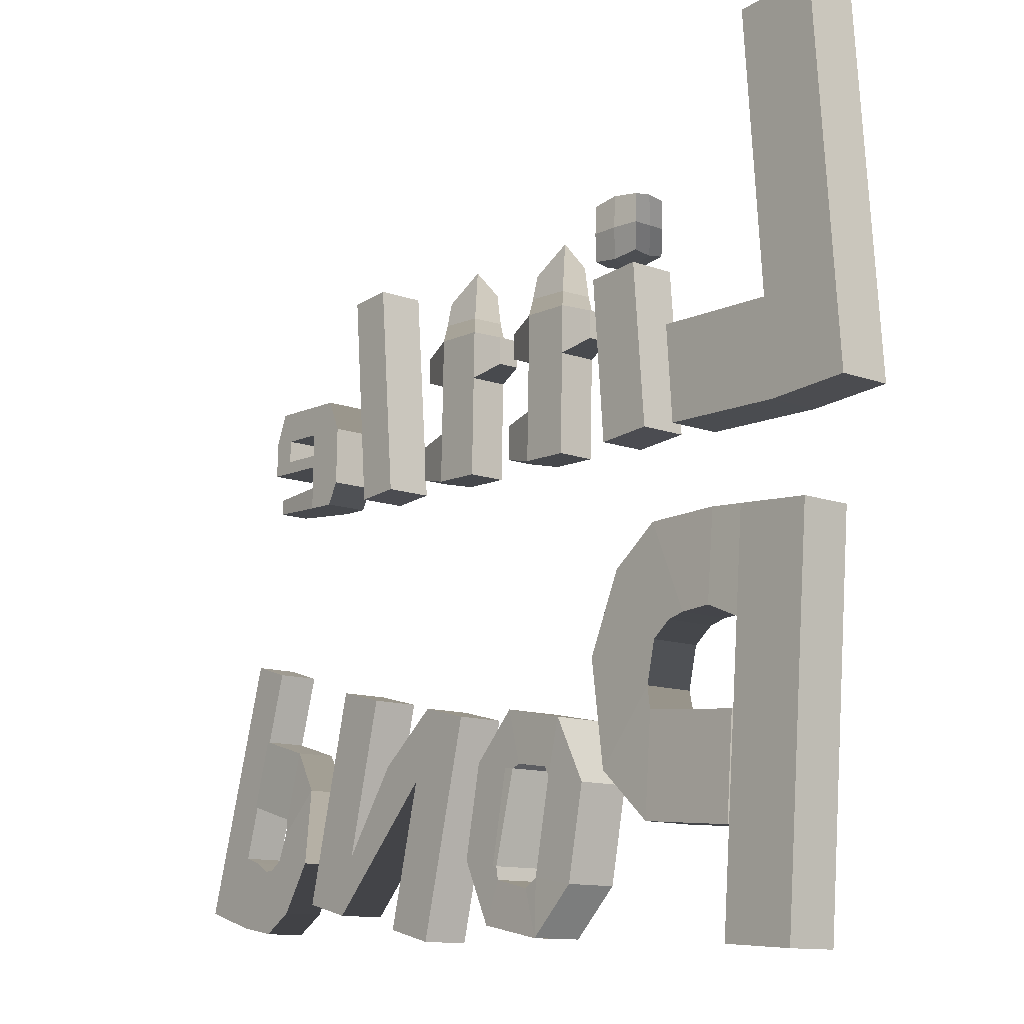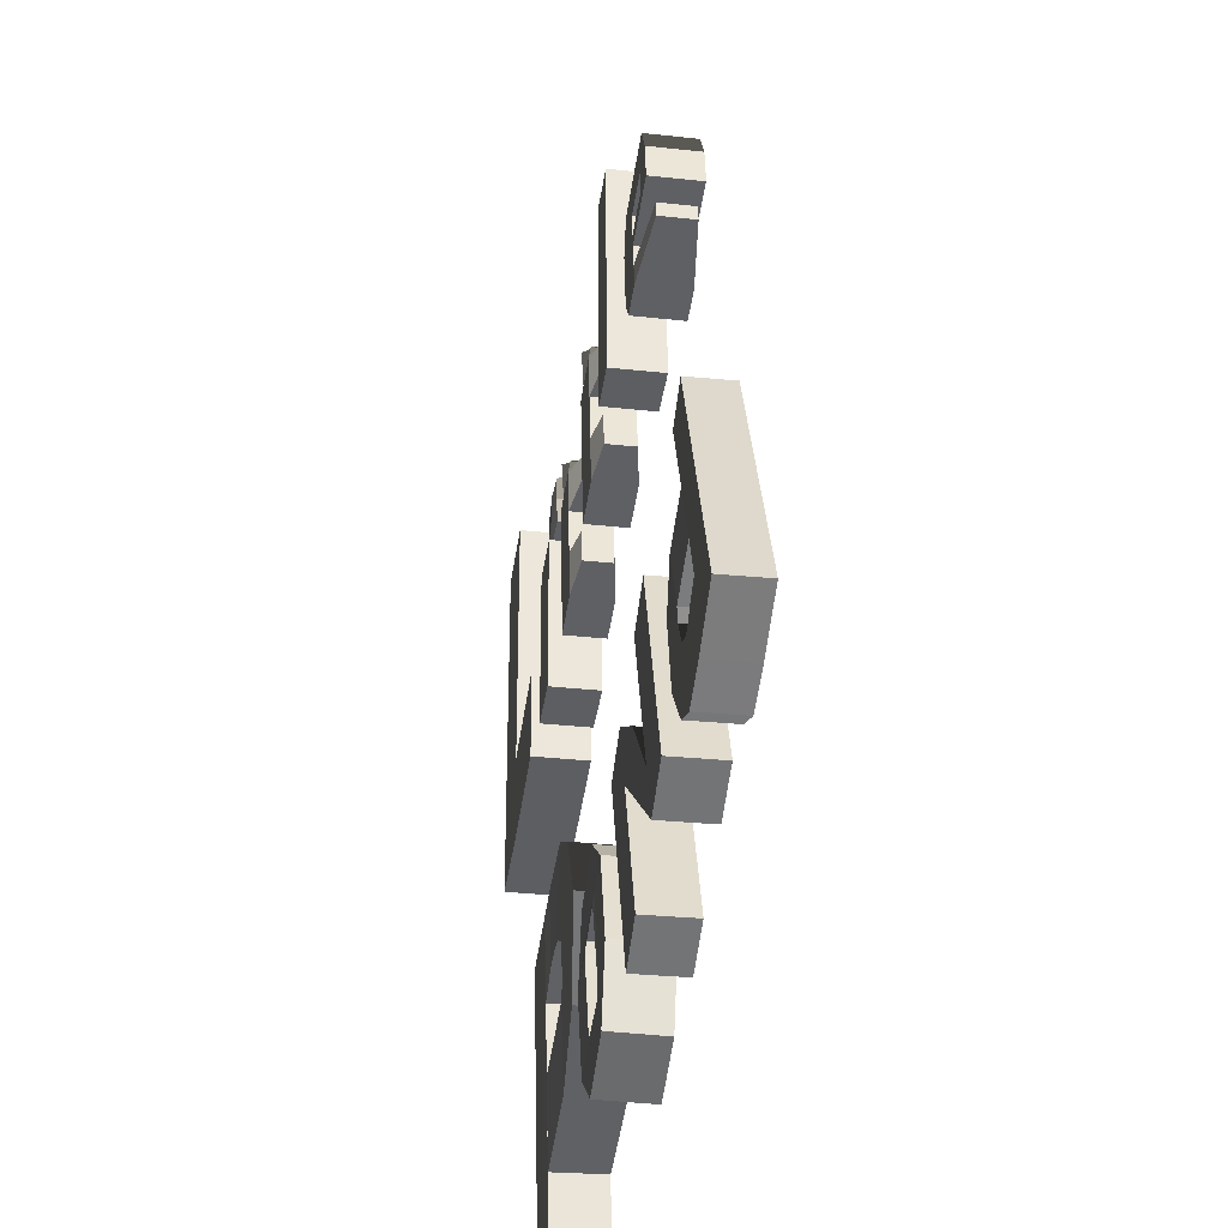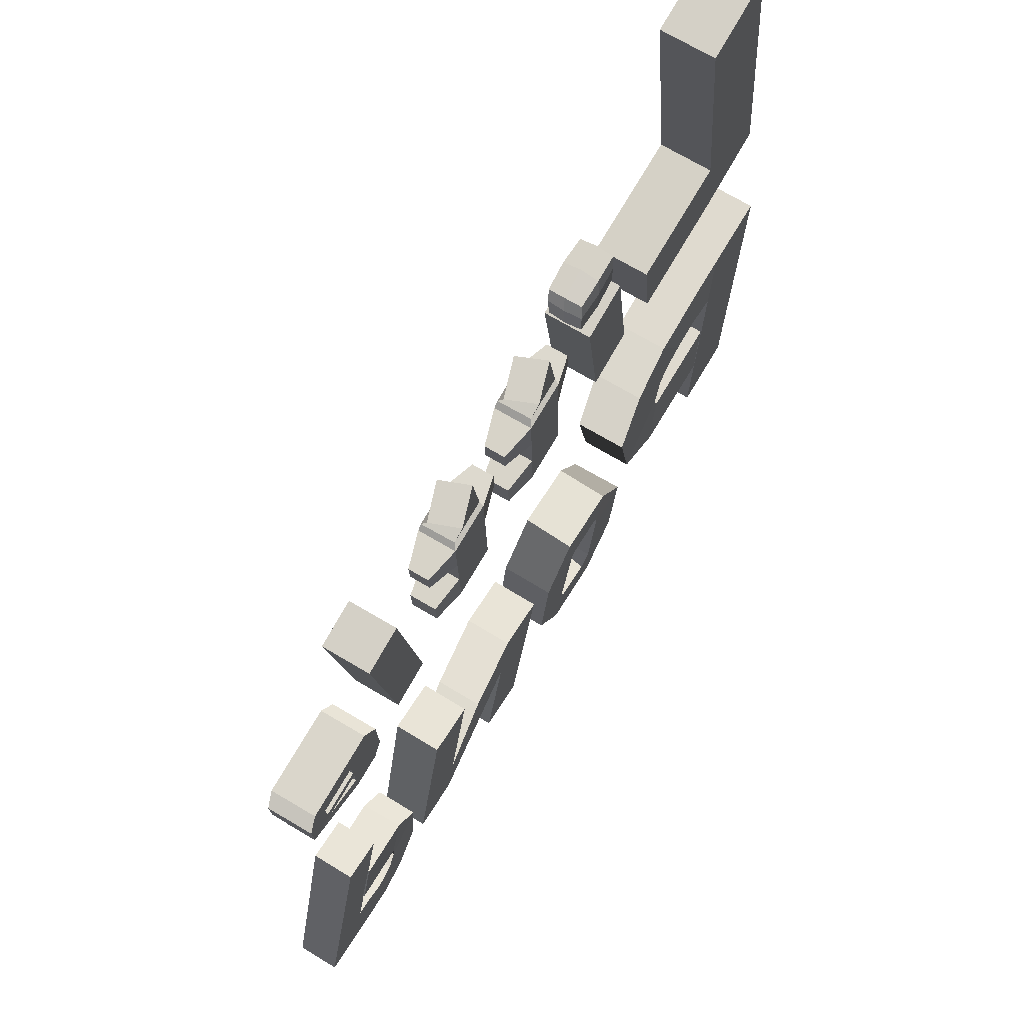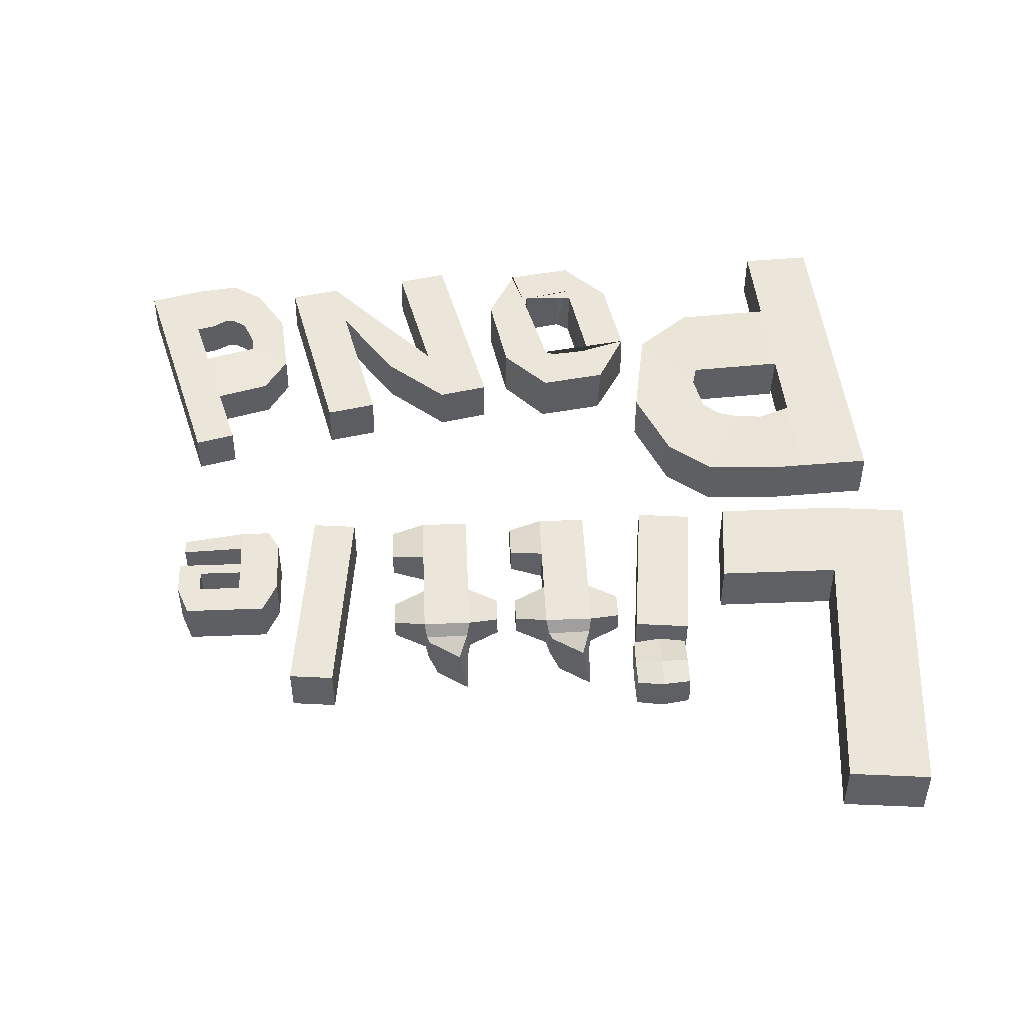
<metadata>
{"format":"obj","ext":"obj","renderer":"f3d","projection":"perspective","resolution":1024,"background":"white","views":[{"elev":-10.6,"azim":-130.4,"up":"+Y"},{"elev":-43.3,"azim":82.0,"up":"+Y"},{"elev":74.1,"azim":120.5,"up":"+Y"},{"elev":48.6,"azim":177.5,"up":"+Z"}]}
</metadata>
<code>
o Cube
v -10.32 2.765 -2.705
v -10.32 2.741 -1.49
v -9.548 11.07 -2.547
v -9.548 11.04 -1.332
v -8.463 2.591 -2.708
v -8.463 2.568 -1.494
v -7.689 10.89 -2.55
v -7.689 10.87 -1.336
v -10.12 4.875 -2.664
v -10.12 4.852 -1.45
v -8.266 4.702 -2.668
v -8.266 4.679 -1.454
v -5.489 4.679 -1.454
v -5.686 2.568 -1.494
v -5.686 2.591 -2.708
v -5.489 4.702 -2.668
f 9 10 4 3
f 3 4 8 7
f 6 5 15 14
f 5 6 2 1
f 9 11 5 1
f 12 10 2 6
f 8 4 10 12
f 3 7 11 9
f 7 8 12 11
f 1 2 10 9
f 16 13 14 15
f 11 12 13 16
f 5 11 16 15
f 12 6 14 13
o Cube.001
v -4.778 2.678 -2.634
v -4.778 2.658 -1.564
v -4.413 6.296 -2.565
v -4.413 6.276 -1.495
v -3.531 2.552 -2.637
v -3.531 2.532 -1.566
v -3.166 6.171 -2.568
v -3.166 6.15 -1.498
v -4.32 6.622 -2.402
v -4.32 6.608 -1.646
v -4.32 7.868 -2.378
v -4.32 7.854 -1.622
v -3.074 6.622 -2.402
v -3.074 6.608 -1.646
v -3.074 7.868 -2.378
v -3.074 7.854 -1.622
v -4.33 7.238 -2.399
v -4.344 6.549 -2.025
v -4.33 7.224 -1.625
v -4.337 7.91 -1.999
v -3.69 7.948 -2.401
v -3.69 7.932 -1.596
v -3.05 7.927 -1.999
v -3.064 7.252 -2.399
v -3.064 7.238 -1.625
v -3.056 6.567 -2.025
v -3.704 6.544 -2.428
v -3.704 6.529 -1.623
v -3.697 7.23 -1.592
v -3.697 7.246 -2.432
v -3.713 6.404 -2.028
v -3.032 7.261 -2.012
v -3.68 8.072 -1.996
v -4.361 7.216 -2.013
f 17 18 20 19
f 19 20 24 23
f 23 24 22 21
f 21 22 18 17
f 19 23 21 17
f 24 20 18 22
f 50 35 28 36
f 49 38 32 39
f 48 41 30 42
f 47 44 26 34
f 46 40 29 43
f 45 35 26 44
f 41 45 44 30
f 32 38 45 41
f 38 28 35 45
f 33 46 43 25
f 27 37 46 33
f 37 31 40 46
f 43 47 34 25
f 29 42 47 43
f 42 30 44 47
f 40 48 42 29
f 31 39 48 40
f 39 32 41 48
f 37 49 39 31
f 27 36 49 37
f 36 28 38 49
f 33 50 36 27
f 25 34 50 33
f 34 26 35 50
o Cube.002
v -2.068 2.568 -2.536
v -2.068 2.551 -1.666
v -2.068 5.864 -2.474
v -2.068 5.848 -1.603
v -0.963 2.568 -2.536
v -0.963 2.551 -1.666
v -0.963 5.864 -2.474
v -0.963 5.848 -1.603
v -2.068 5.848 -1.603
v -2.068 5.864 -2.474
v -0.963 5.864 -2.474
v -0.963 5.848 -1.603
v -2.068 5.848 -1.603
v -2.068 5.864 -2.474
v -0.963 5.864 -2.474
v -0.963 5.848 -1.603
v -1.999 6.212 -1.64
v -2.016 6.205 -2.415
v -1.032 6.224 -2.423
v -1.015 6.231 -1.648
v -2.068 3.678 -2.515
v -2.068 3.662 -1.645
v -0.963 3.678 -2.515
v -0.963 3.662 -1.645
v -0.1838 3.497 -1.779
v -0.1838 2.721 -1.794
v -0.1838 2.733 -2.402
v -0.1838 3.508 -2.387
v -2.068 4.778 -1.623
v -0.963 4.795 -2.494
v -2.068 4.795 -2.494
v -0.963 4.778 -1.623
v -0.2228 5.607 -1.807
v -0.2228 5.616 -2.279
v -0.2228 5.036 -2.29
v -0.2228 5.027 -1.818
v -2.765 5.01 -1.805
v -2.765 5.623 -1.793
v -2.765 5.633 -2.293
v -2.765 5.019 -2.304
v -1.801 6.929 -1.571
v -1.97 7.294 -2.302
v -1.253 6.683 -2.482
v -1.084 6.319 -1.75
f 81 79 87 90
f 58 57 61 62
f 56 55 77 76
f 55 56 52 51
f 71 73 55 51
f 74 72 52 56
f 60 59 63 64
f 57 53 60 61
f 54 58 62 59
f 53 54 59 60
f 63 66 70 67
f 62 61 65 66
f 61 60 64 65
f 59 62 66 63
f 67 70 94 91
f 64 63 67 68
f 66 65 69 70
f 65 64 68 69
f 82 79 72 74
f 81 80 73 71
f 80 82 74 73
f 51 52 72 71
f 78 75 76 77
f 73 74 75 78
f 55 73 78 77
f 74 56 76 75
f 57 58 83 84
f 53 57 80 81
f 58 54 79 82
f 71 72 79 81
f 84 83 86 85
f 58 82 86 83
f 80 57 84 85
f 82 80 85 86
f 90 87 88 89
f 79 54 88 87
f 54 53 89 88
f 53 81 90 89
f 92 91 94 93
f 68 67 91 92
f 70 69 93 94
f 69 68 92 93
o Cube.003
v 0.9355 2.568 -2.536
v 0.9355 2.551 -1.666
v 0.9355 5.864 -2.474
v 0.9355 5.848 -1.603
v 2.04 2.568 -2.536
v 2.04 2.551 -1.666
v 2.04 5.864 -2.474
v 2.04 5.848 -1.603
v 0.9355 5.848 -1.603
v 0.9355 5.864 -2.474
v 2.04 5.864 -2.474
v 2.04 5.848 -1.603
v 0.9355 5.848 -1.603
v 0.9355 5.864 -2.474
v 2.04 5.864 -2.474
v 2.04 5.848 -1.603
v 1.005 6.212 -1.64
v 0.9877 6.205 -2.415
v 1.971 6.224 -2.423
v 1.988 6.231 -1.648
v 0.9355 3.678 -2.515
v 0.9355 3.662 -1.645
v 2.04 3.678 -2.515
v 2.04 3.662 -1.645
v 2.82 3.497 -1.779
v 2.82 2.721 -1.794
v 2.82 2.733 -2.402
v 2.82 3.508 -2.387
v 0.9355 4.778 -1.623
v 2.04 4.795 -2.494
v 0.9355 4.795 -2.494
v 2.04 4.778 -1.623
v 2.781 5.607 -1.807
v 2.781 5.616 -2.279
v 2.781 5.036 -2.29
v 2.781 5.027 -1.818
v 0.2388 5.01 -1.805
v 0.2388 5.623 -1.793
v 0.2388 5.633 -2.293
v 0.2388 5.019 -2.304
v 1.202 6.929 -1.571
v 1.034 7.294 -2.302
v 1.75 6.683 -2.482
v 1.919 6.319 -1.75
f 125 123 131 134
f 102 101 105 106
f 100 99 121 120
f 99 100 96 95
f 115 117 99 95
f 118 116 96 100
f 104 103 107 108
f 101 97 104 105
f 98 102 106 103
f 97 98 103 104
f 107 110 114 111
f 106 105 109 110
f 105 104 108 109
f 103 106 110 107
f 111 114 138 135
f 108 107 111 112
f 110 109 113 114
f 109 108 112 113
f 126 123 116 118
f 125 124 117 115
f 124 126 118 117
f 95 96 116 115
f 122 119 120 121
f 117 118 119 122
f 99 117 122 121
f 118 100 120 119
f 101 102 127 128
f 97 101 124 125
f 102 98 123 126
f 115 116 123 125
f 128 127 130 129
f 102 126 130 127
f 124 101 128 129
f 126 124 129 130
f 134 131 132 133
f 123 98 132 131
f 98 97 133 132
f 97 125 134 133
f 136 135 138 137
f 112 111 135 136
f 114 113 137 138
f 113 112 136 137
o Cube.004
v 3.79 2.645 -2.635
v 3.79 2.625 -1.565
v 4.281 7.518 -2.542
v 4.281 7.498 -1.472
v 4.802 2.543 -2.637
v 4.802 2.522 -1.567
v 5.294 7.416 -2.544
v 5.294 7.396 -1.474
f 139 140 142 141
f 141 142 146 145
f 145 146 144 143
f 143 144 140 139
f 141 145 143 139
f 146 142 140 144
o Cube.005
v 5.989 2.582 -2.793
v 5.989 2.562 -1.776
v 6.066 5.095 -2.746
v 6.066 5.076 -1.728
v 6.68 2.582 -2.793
v 6.68 2.562 -1.776
v 6.68 5.095 -2.746
v 6.68 5.076 -1.728
v 5.737 4.393 -2.759
v 5.737 4.374 -1.742
v 6.68 4.393 -2.759
v 6.68 4.374 -1.742
v 7.665 5.076 -1.728
v 7.665 5.095 -2.746
v 7.665 4.393 -2.759
v 7.665 4.374 -1.742
v 7.934 5.076 -1.728
v 7.934 5.095 -2.746
v 8.205 4.393 -2.759
v 8.205 4.374 -1.742
v 7.665 3.862 -1.751
v 7.665 3.882 -2.769
v 8.205 3.862 -1.751
v 8.205 3.882 -2.769
v 7.665 3.578 -1.757
v 7.665 3.598 -2.774
v 8.205 3.578 -1.757
v 8.205 3.598 -2.774
v 6.655 3.862 -1.751
v 6.655 3.882 -2.769
v 6.655 3.578 -1.757
v 6.655 3.598 -2.774
v 5.737 3.081 -2.784
v 6.68 3.062 -1.767
v 5.737 3.062 -1.767
v 6.68 3.081 -2.784
v 8.132 2.989 -1.922
v 8.132 2.641 -1.928
v 8.132 2.654 -2.638
v 8.132 3.003 -2.632
f 155 156 150 149
f 149 150 154 153
f 182 180 183 186
f 151 152 148 147
f 179 182 151 147
f 180 181 148 152
f 154 150 156 158
f 149 153 157 155
f 154 158 162 159
f 179 181 156 155
f 159 162 166 163
f 157 153 160 161
f 158 157 161 162
f 153 154 159 160
f 164 163 166 165
f 160 159 163 164
f 165 166 169 170
f 161 160 164 165
f 169 167 171 173
f 162 161 168 167
f 166 162 167 169
f 161 165 170 168
f 171 172 174 173
f 167 168 176 175
f 168 170 174 172
f 170 169 173 174
f 175 176 178 177
f 168 172 178 176
f 171 167 175 177
f 172 171 177 178
f 147 148 181 179
f 158 156 181 180
f 155 157 182 179
f 157 158 180 182
f 186 183 184 185
f 180 152 184 183
f 151 182 186 185
f 152 151 185 184
o Cube.006
v -9.327 -7.95 -3.439
v -9.327 -7.972 -2.273
v -9.793 0.4132 -3.279
v -9.793 0.391 -2.114
v -7.656 -7.857 -3.437
v -7.656 -7.879 -2.271
v -8.122 0.5062 -3.278
v -8.122 0.484 -2.112
v -9.671 -1.775 -3.321
v -9.671 -1.798 -2.155
v -8 -1.682 -3.319
v -8 -1.705 -2.153
v -7.354 0.5268 -2.111
v -7.354 0.549 -3.277
v -7.232 -1.376 -3.318
v -7.232 -1.398 -2.153
v -5.671 0.4568 -2.112
v -5.671 0.479 -3.278
v -6.53 -1.437 -3.315
v -6.53 -1.459 -2.149
v -4.617 -0.3803 -2.128
v -4.617 -0.3582 -3.294
v -6.14 -1.545 -3.317
v -6.14 -1.567 -2.151
v -3.884 -2.106 -2.161
v -3.884 -2.084 -3.327
v -5.716 -1.897 -3.323
v -5.716 -1.919 -2.158
v -4.246 -4.419 -2.205
v -4.246 -4.397 -3.371
v -5.532 -2.803 -3.341
v -5.532 -2.825 -2.175
v -5.532 -5.501 -2.227
v -5.492 -5.473 -3.392
v -5.609 -3.284 -3.348
v -5.65 -3.312 -2.183
v -7.784 -5.663 -2.231
v -7.744 -5.635 -3.396
v -7.861 -3.446 -3.352
v -7.902 -3.474 -2.187
v -9.572 -3.545 -3.355
v -7.902 -3.474 -2.187
v -9.572 -3.567 -2.189
v -7.902 -3.452 -3.353
v -9.452 -5.703 -3.396
v -7.781 -5.632 -2.228
v -9.452 -5.725 -2.23
v -7.781 -5.61 -3.394
f 195 196 190 189
f 189 190 194 193
f 234 232 192 191
f 191 192 188 187
f 231 234 191 187
f 232 233 188 192
f 194 190 196 198
f 189 193 197 195
f 193 194 199 200
f 227 229 196 195
f 202 201 205 206
f 194 198 202 199
f 197 193 200 201
f 198 197 201 202
f 206 205 209 210
f 201 200 204 205
f 199 202 206 203
f 200 199 203 204
f 207 210 214 211
f 205 204 208 209
f 203 206 210 207
f 204 203 207 208
f 211 214 218 215
f 208 207 211 212
f 210 209 213 214
f 209 208 212 213
f 218 217 221 222
f 212 211 215 216
f 214 213 217 218
f 213 212 216 217
f 219 222 226 223
f 217 216 220 221
f 215 218 222 219
f 216 215 219 220
f 224 223 226 225
f 220 219 223 224
f 222 221 225 226
f 221 220 224 225
f 231 233 229 227
f 198 196 229 228
f 195 197 230 227
f 197 198 228 230
f 187 188 233 231
f 228 229 233 232
f 227 230 234 231
f 230 228 232 234
o Cube.007
v -3.317 -6.66 -2.276
v -3.676 -4.624 -2.241
v -1.025 -6.236 -2.238
v -1.267 -4.2 -2.203
v -2.977 -3.258 -2.205
v -1.429 -2.985 -2.181
v -2.267 -7.726 -2.284
v -0.6941 -7.449 -2.26
v -0.3846 -4.044 -2.189
v -0.3699 -4.021 -3.395
v -0.01074 -6.057 -3.43
v -0.02543 -6.081 -2.225
v -1.363 -2.953 -3.386
v -0.7272 -7.455 -2.26
v -0.7125 -7.431 -3.466
v -2.668 -4.446 -2.225
v -1.511 -4.222 -2.205
v -2.308 -6.503 -2.262
v -1.712 -4.142 -2.207
v -2.548 -4.245 -2.219
v -2.617 -4.75 -2.231
v -1.99 -6.714 -2.261
v -1.08 -6.52 -2.246
v -2.653 -4.423 -3.43
v -1.497 -4.198 -3.411
v -1.011 -6.213 -3.444
v -2.293 -6.479 -3.468
v -1.697 -4.119 -3.413
v -2.534 -4.221 -3.425
v -2.602 -4.726 -3.437
v -1.975 -6.691 -3.467
v -1.065 -6.497 -3.452
v -2.216 -6.795 -2.265
v -3.327 -6.638 -3.479
v -3.686 -4.601 -3.443
v -2.924 -3.226 -3.409
v -2.277 -7.704 -3.487
v -2.285 -7.708 -3.49
v -0.7125 -7.431 -3.466
v -1.363 -2.953 -3.386
v -1.252 -4.176 -3.409
v -0.8933 -6.213 -3.444
v -0.8933 -6.213 -3.444
f 240 238 243
f 238 237 246 243
f 256 257 266 265
f 238 251 237
f 236 250 254 253 251 238 240 239
f 243 244 247 240
f 244 243 246 245
f 245 246 248 249
f 237 242 248 246
f 251 253 262 259
f 255 252 261 264
f 252 255 250 236 235
f 257 256 267 252 235 241 242 237
f 265 267 256
f 237 251 259 260
f 253 254 263 262
f 257 237 260 266
f 250 255 264 258
f 254 250 258 263
f 252 267 265 261
f 241 235 268 271
f 236 239 270 269
f 235 236 269 268
f 242 241 272 273
f 239 240 274 270
f 244 245 276 275
f 245 273 266 260 277
f 266 273 271 265
f 261 271 268
f 265 271 261
f 264 261 268 269
f 264 269 270 258
f 263 274 262
f 274 270 263 262
f 258 270 263
f 260 259 275 277
f 275 259 262 274 244
l 257 277
o Cube.008
o Cube.009
v 1.366 -7.753 -3.438
v 1.352 -7.774 -2.368
v 0.2804 -2.976 -3.358
v 0.266 -2.997 -2.288
v 2.55 -7.485 -3.416
v 2.535 -7.506 -2.346
v 1.464 -2.707 -3.337
v 1.45 -2.728 -2.266
v 0.6391 -4.554 -3.384
v 0.6247 -4.575 -2.314
v 1.823 -4.286 -3.363
v 1.809 -4.307 -2.293
v 4.458 -7.148 -3.384
v 4.444 -7.17 -2.314
v 3.372 -2.371 -3.304
v 3.358 -2.392 -2.234
v 5.642 -6.88 -3.363
v 5.627 -6.901 -2.293
v 4.556 -2.102 -3.283
v 4.542 -2.123 -2.213
v 3.731 -3.949 -3.331
v 3.717 -3.971 -2.26
v 4.915 -3.681 -3.309
v 4.9 -3.702 -2.239
v 4.162 -5.845 -3.362
v 5.331 -5.598 -2.271
v 4.147 -5.866 -2.292
v 5.346 -5.576 -3.341
v 4.458 -7.148 -3.384
v 4.444 -7.17 -2.314
v 4.162 -5.845 -3.362
v 4.147 -5.866 -2.292
v 1.464 -2.707 -3.337
v 1.45 -2.728 -2.266
v 1.823 -4.286 -3.363
v 1.809 -4.307 -2.293
v 2.871 -3.897 -3.341
v 2.856 -3.918 -2.271
v 1.45 -2.728 -2.266
v 1.809 -4.307 -2.293
v 1.464 -2.707 -3.337
v 1.823 -4.286 -3.363
f 286 287 281 280
f 280 281 285 284
f 288 289 283 282
f 282 283 279 278
f 286 288 282 278
f 289 287 279 283
f 285 281 287 289
f 280 284 288 286
f 284 285 289 288
f 278 279 287 286
f 298 299 293 292
f 292 293 297 296
f 305 303 295 294
f 294 295 291 290
f 302 305 294 290
f 303 304 291 295
f 297 293 299 301
f 292 296 300 298
f 296 297 301 300
f 302 304 299 298
f 290 291 304 302
f 301 299 304 303
f 298 300 305 302
f 300 301 303 305
f 314 315 309 308
f 308 309 307 306
f 312 314 308 306
f 315 313 307 309
f 310 311 315 314
f 306 307 313 312
f 315 311 316 317
f 310 314 319 318
o Cube.012
v 8.112 -1.187 -3.211
v 8.098 -1.205 -2.281
v 9.719 -7.011 -3.304
v 9.705 -7.029 -2.373
v 7.185 -1.442 -3.23
v 7.171 -1.461 -2.299
v 8.791 -7.266 -3.322
v 8.778 -7.285 -2.392
v 9.298 -5.487 -3.279
v 9.284 -5.505 -2.349
v 8.371 -5.742 -3.298
v 8.357 -5.761 -2.368
v 8.351 -7.402 -2.401
v 8.365 -7.384 -3.331
v 7.945 -5.86 -3.307
v 7.931 -5.878 -2.376
v 7.391 -7.545 -2.418
v 7.405 -7.526 -3.348
v 7.581 -6.082 -3.317
v 7.567 -6.101 -2.386
v 6.662 -7.076 -2.419
v 6.675 -7.058 -3.35
v 7.344 -6.05 -3.32
v 7.33 -6.069 -2.389
v 5.971 -5.947 -2.407
v 5.985 -5.928 -3.337
v 7.048 -5.851 -3.32
v 7.034 -5.87 -2.39
v 5.803 -4.28 -2.376
v 5.817 -4.262 -3.307
v 6.799 -5.236 -3.312
v 6.785 -5.254 -2.381
v 6.355 -3.374 -2.351
v 6.347 -3.364 -3.282
v 6.765 -4.889 -3.304
v 6.773 -4.898 -2.373
v 7.653 -3.021 -2.356
v 7.645 -3.011 -3.287
v 8.063 -4.536 -3.309
v 8.071 -4.546 -2.379
f 328 329 323 322
f 322 323 327 326
f 330 331 325 324
f 324 325 321 320
f 328 330 324 320
f 331 329 321 325
f 327 323 329 331
f 322 326 330 328
f 326 327 332 333
f 320 321 329 328
f 335 334 338 339
f 327 331 335 332
f 330 326 333 334
f 331 330 334 335
f 339 338 342 343
f 334 333 337 338
f 332 335 339 336
f 333 332 336 337
f 340 343 347 344
f 338 337 341 342
f 336 339 343 340
f 337 336 340 341
f 344 347 351 348
f 341 340 344 345
f 343 342 346 347
f 342 341 345 346
f 351 350 354 355
f 345 344 348 349
f 347 346 350 351
f 346 345 349 350
f 352 355 359 356
f 350 349 353 354
f 348 351 355 352
f 349 348 352 353
f 357 356 359 358
f 353 352 356 357
f 355 354 358 359
f 354 353 357 358

</code>
